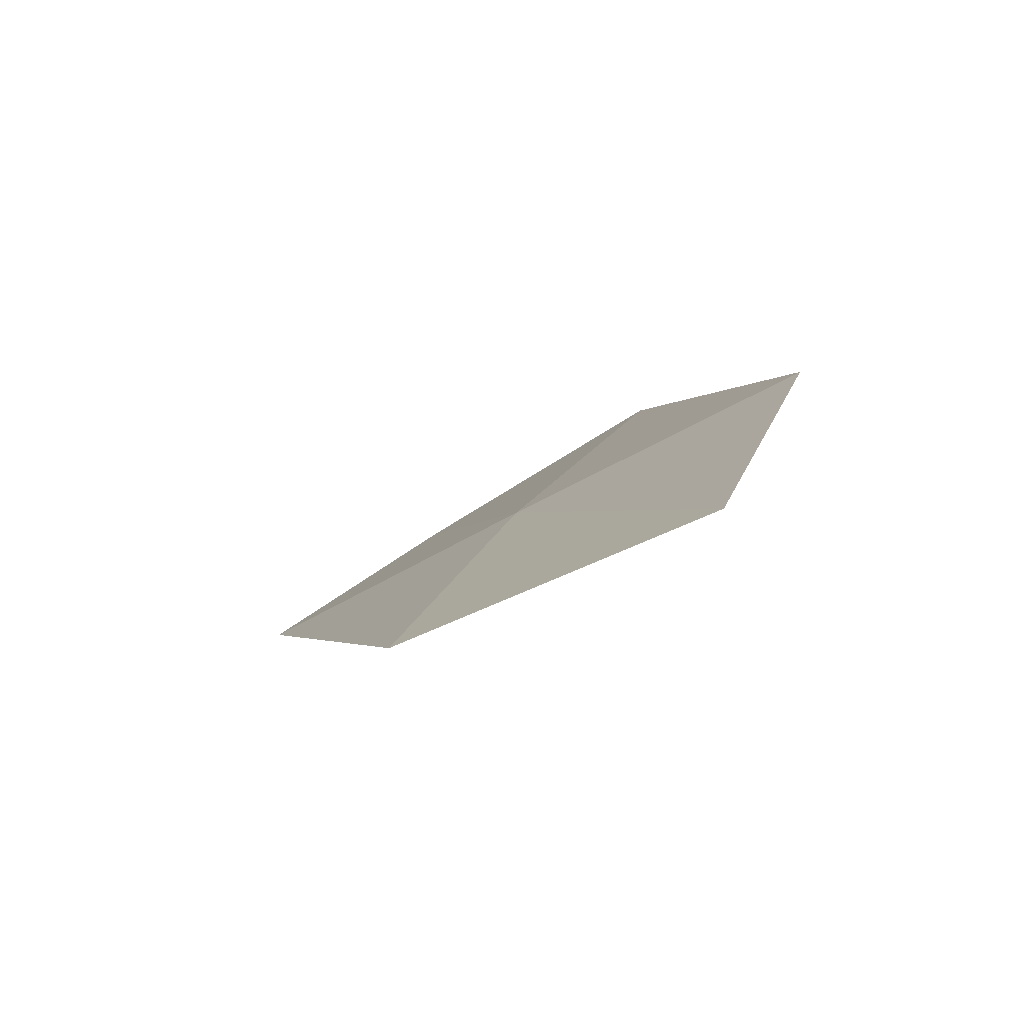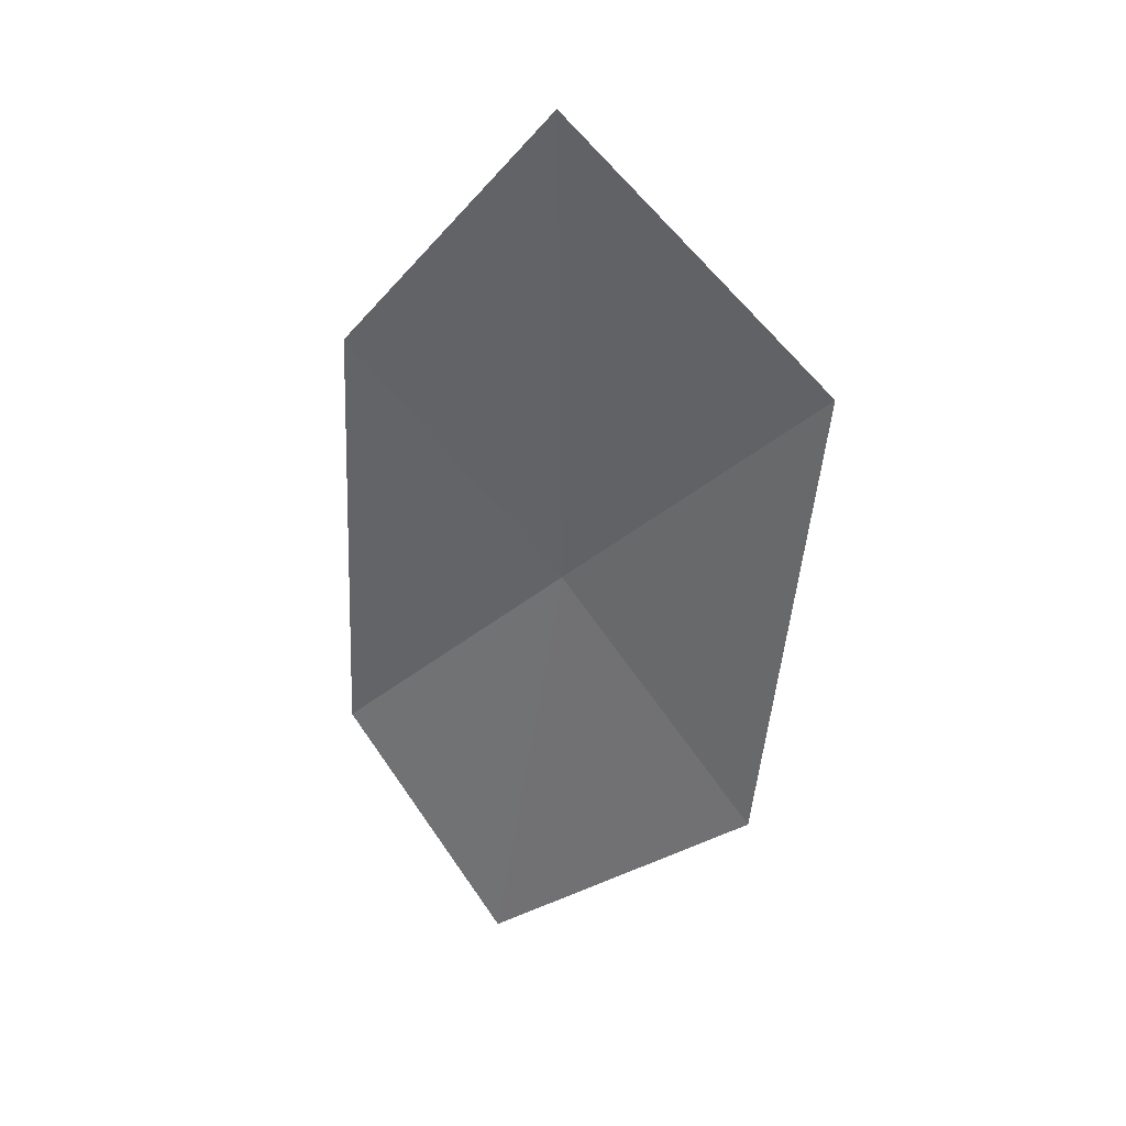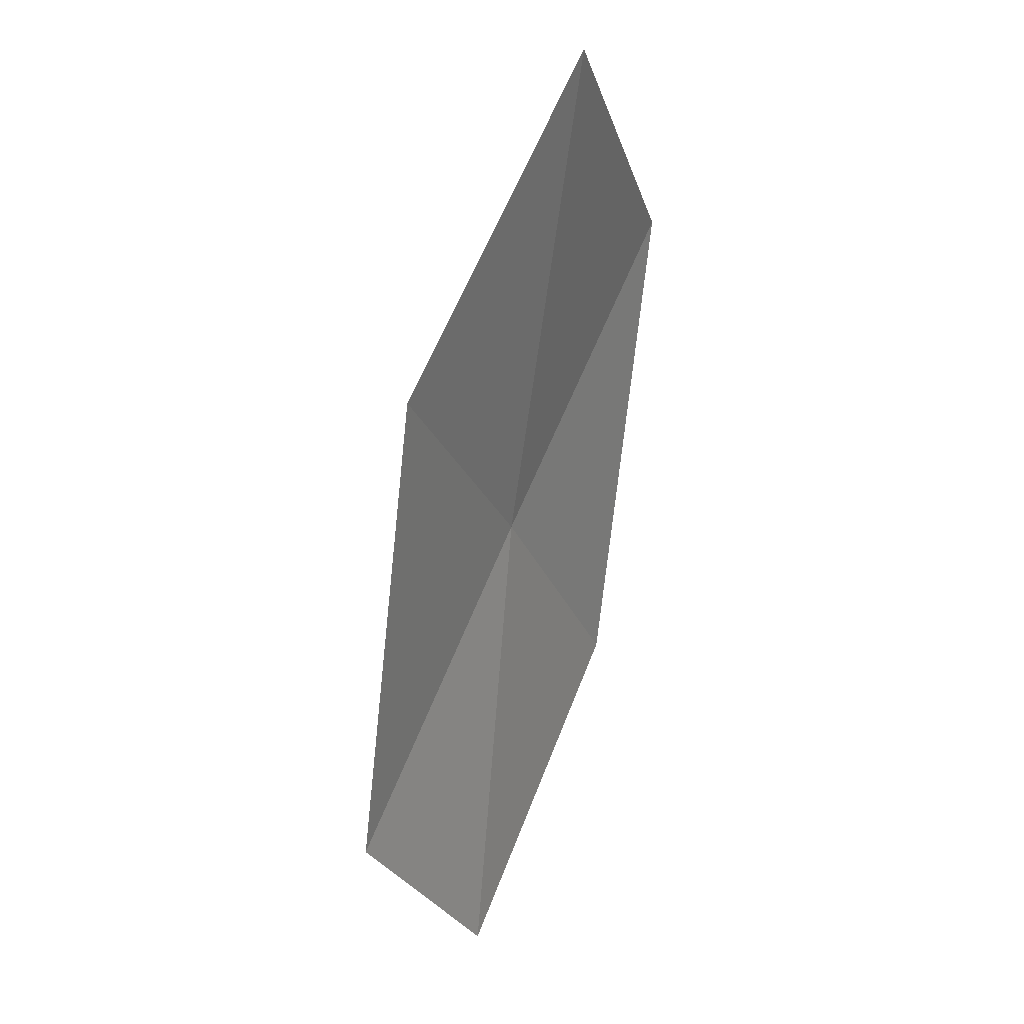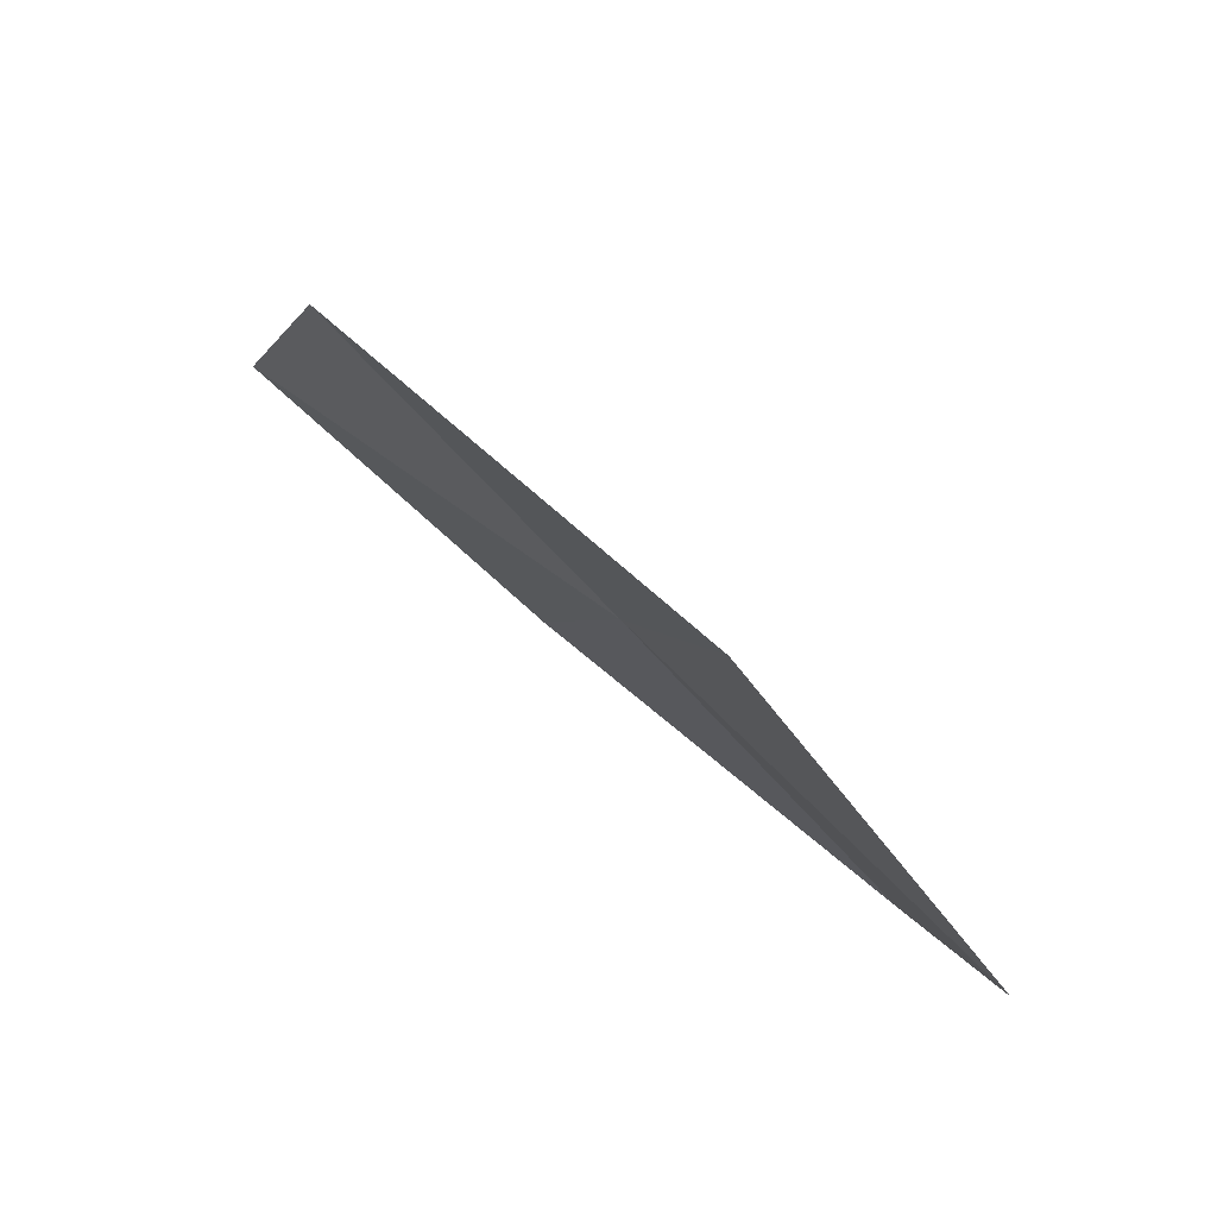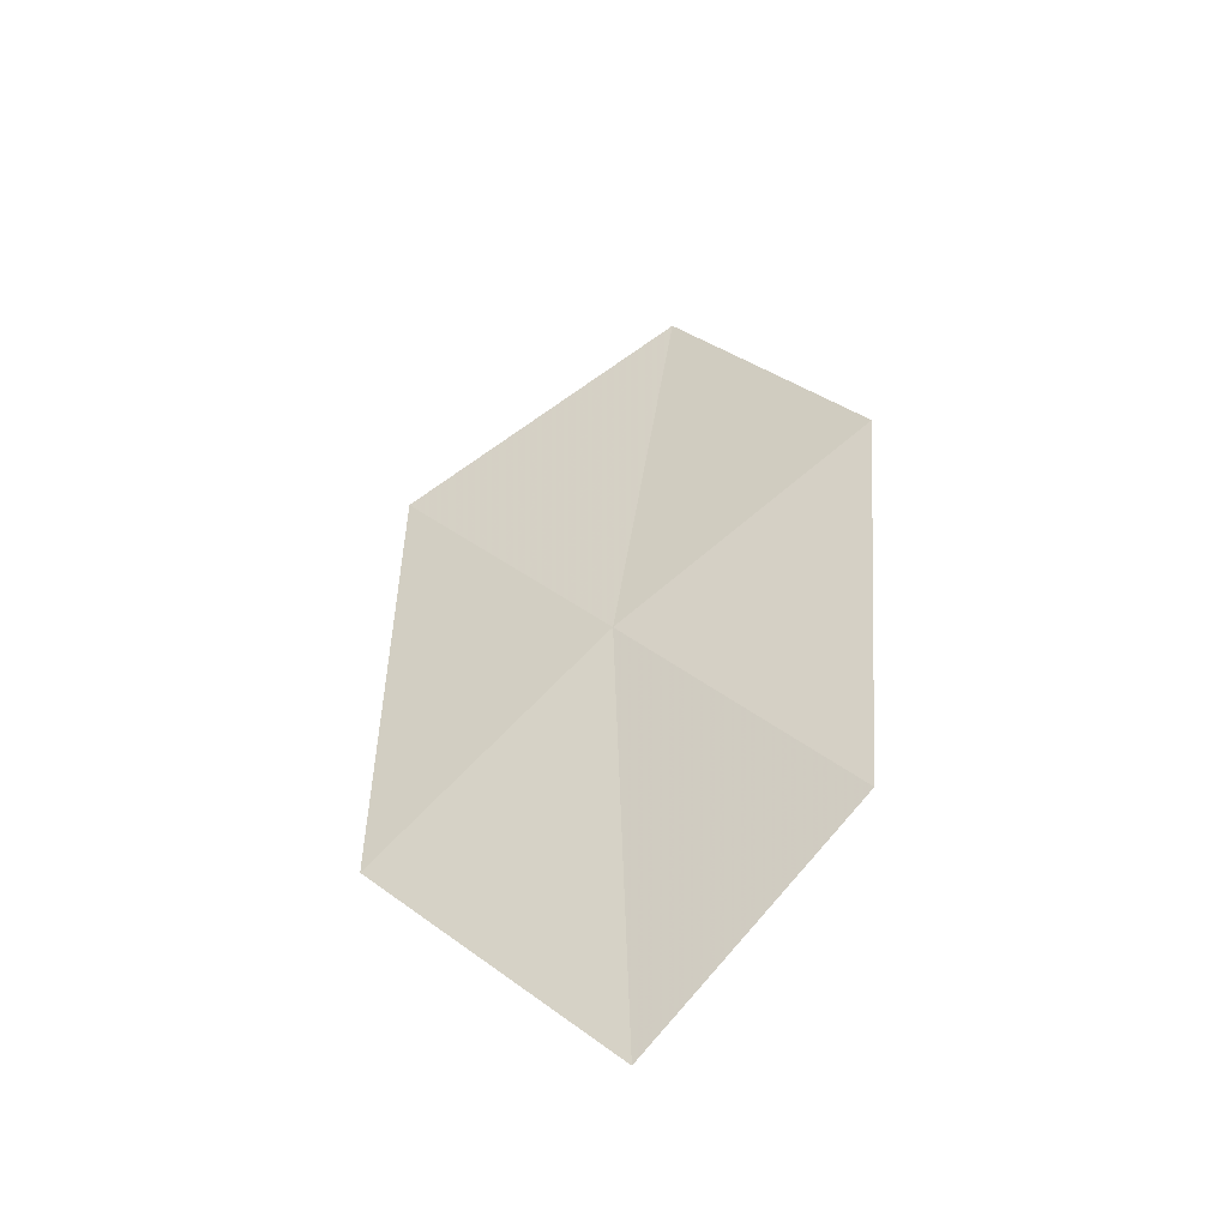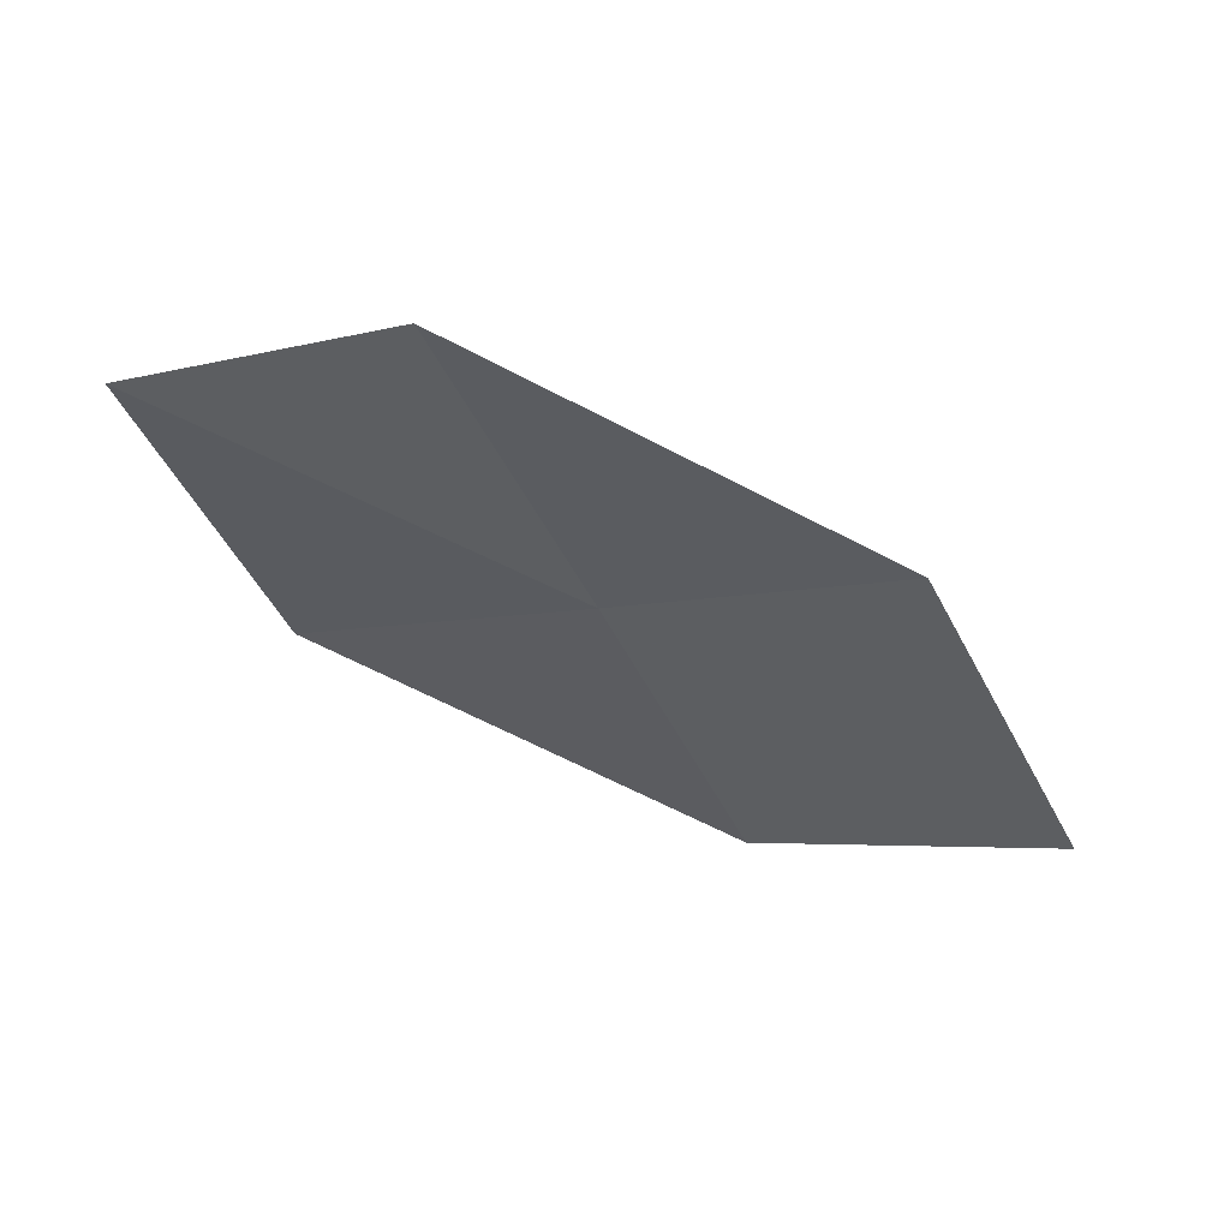
<metadata>
{"format":"obj","ext":"obj","renderer":"f3d","projection":"perspective","resolution":1024,"background":"white","views":[{"elev":22.9,"azim":-95.3,"up":"+Z"},{"elev":-77.1,"azim":98.7,"up":"+Z"},{"elev":-57.9,"azim":107.9,"up":"+Y"},{"elev":33.9,"azim":-110.2,"up":"+Y"},{"elev":65.0,"azim":-73.9,"up":"+Z"},{"elev":-3.6,"azim":-4.9,"up":"+Z"}]}
</metadata>
<code>
v 7.935 12.24 11.01
v 9.149 11.44 11.08
v 10.03 12.55 9.997
v 8.725 13.48 9.997
v 7.165 11.05 11.97
v 6.652 12.92 10.93
v 5.985 11.61 11.82
f 1 3 2
f 1 4 3
f 1 2 5
f 1 6 4
f 1 5 7
f 1 7 6

</code>
